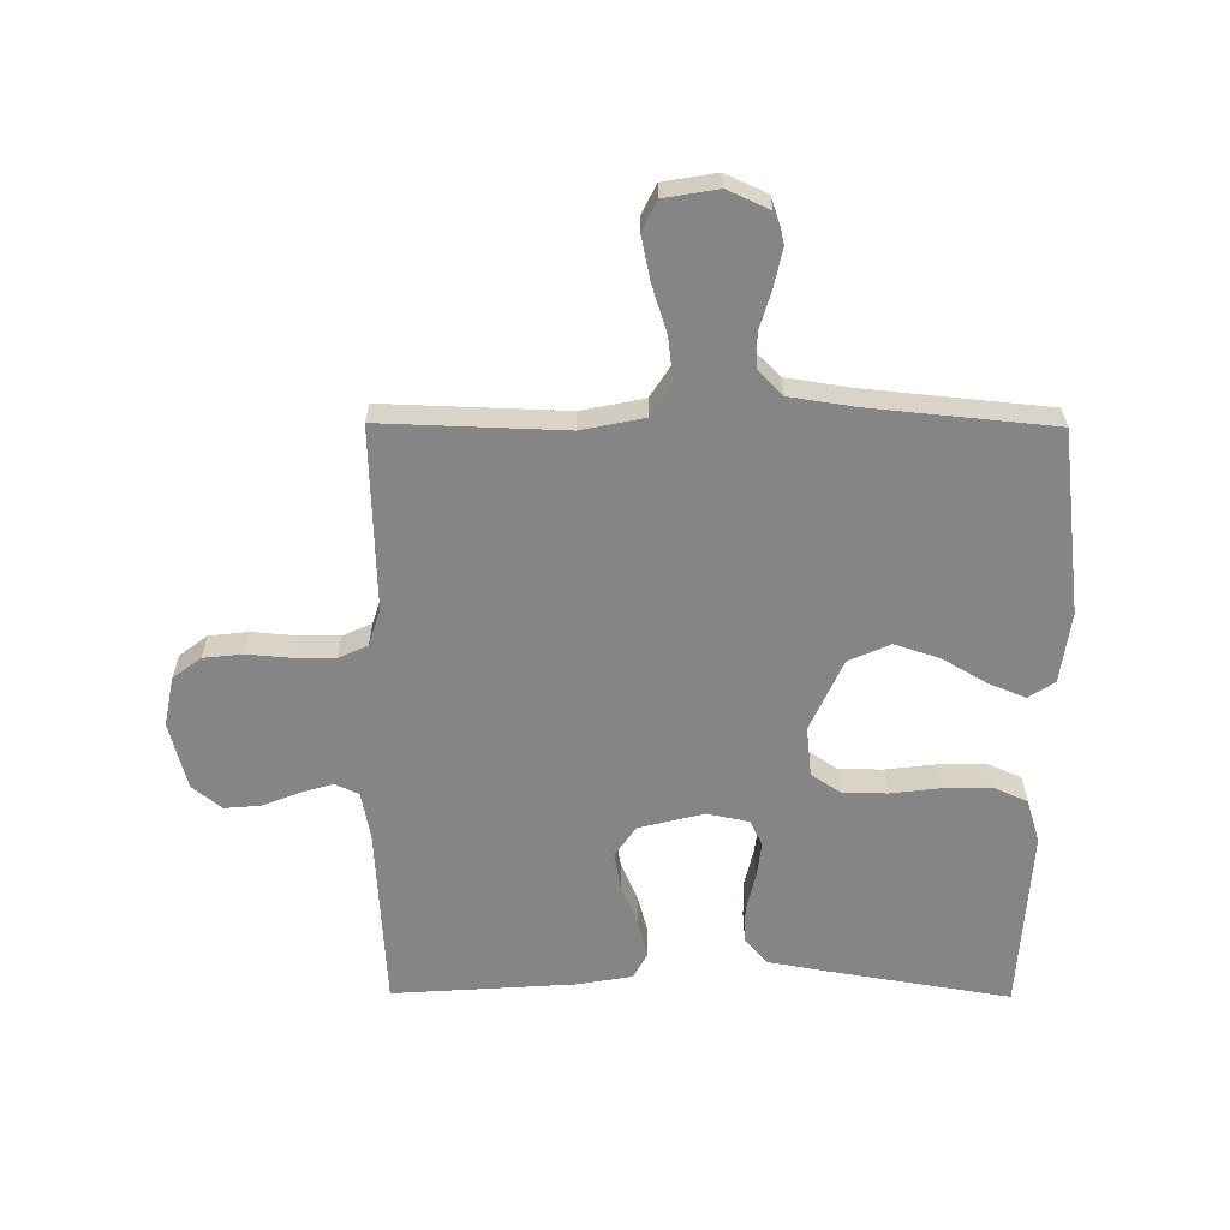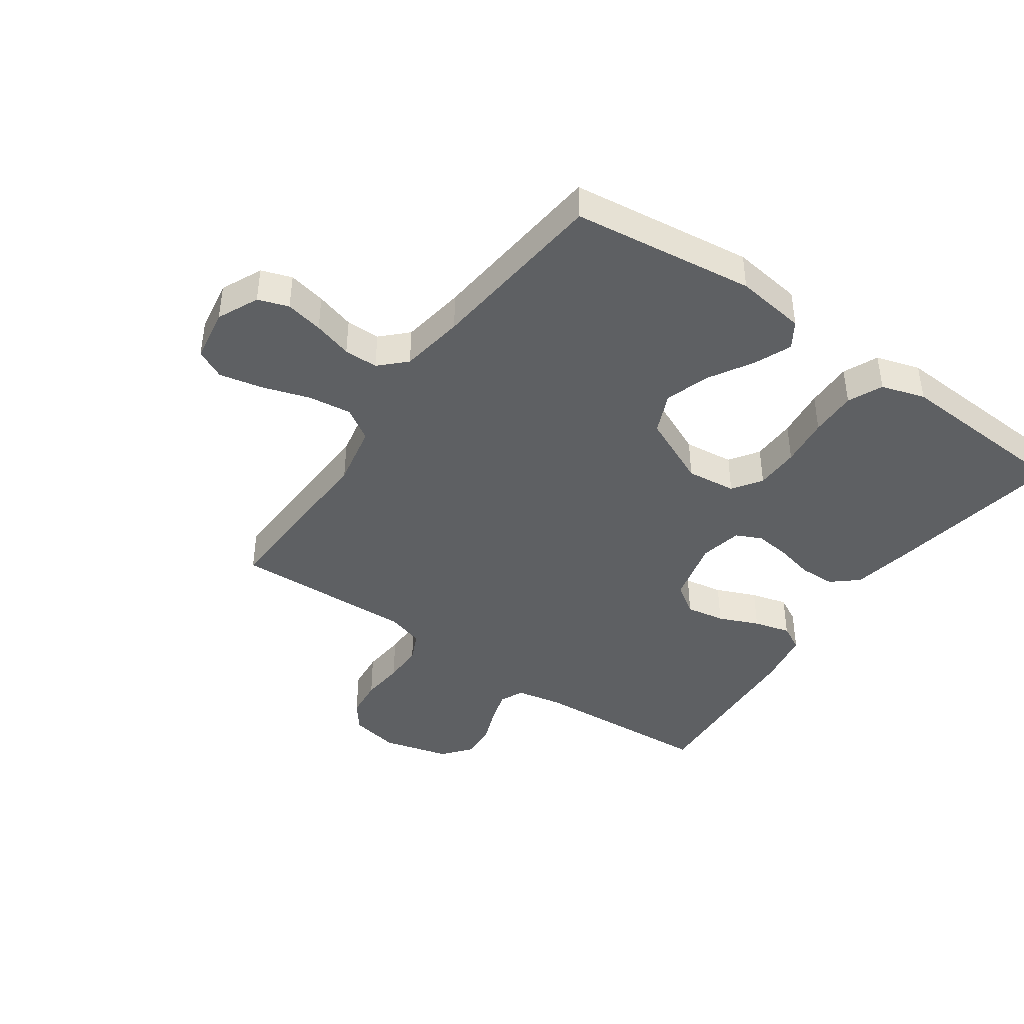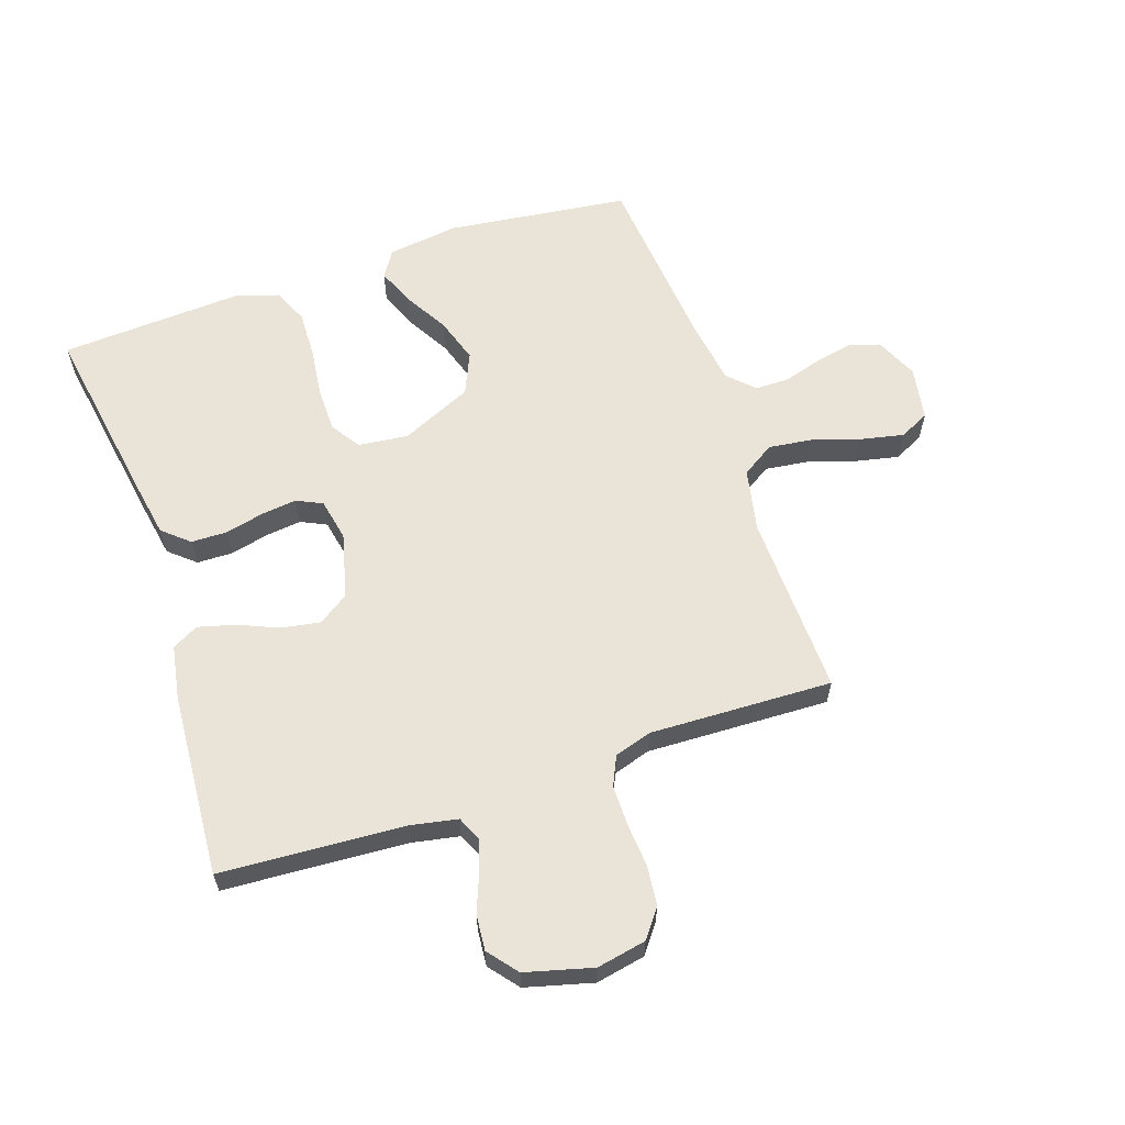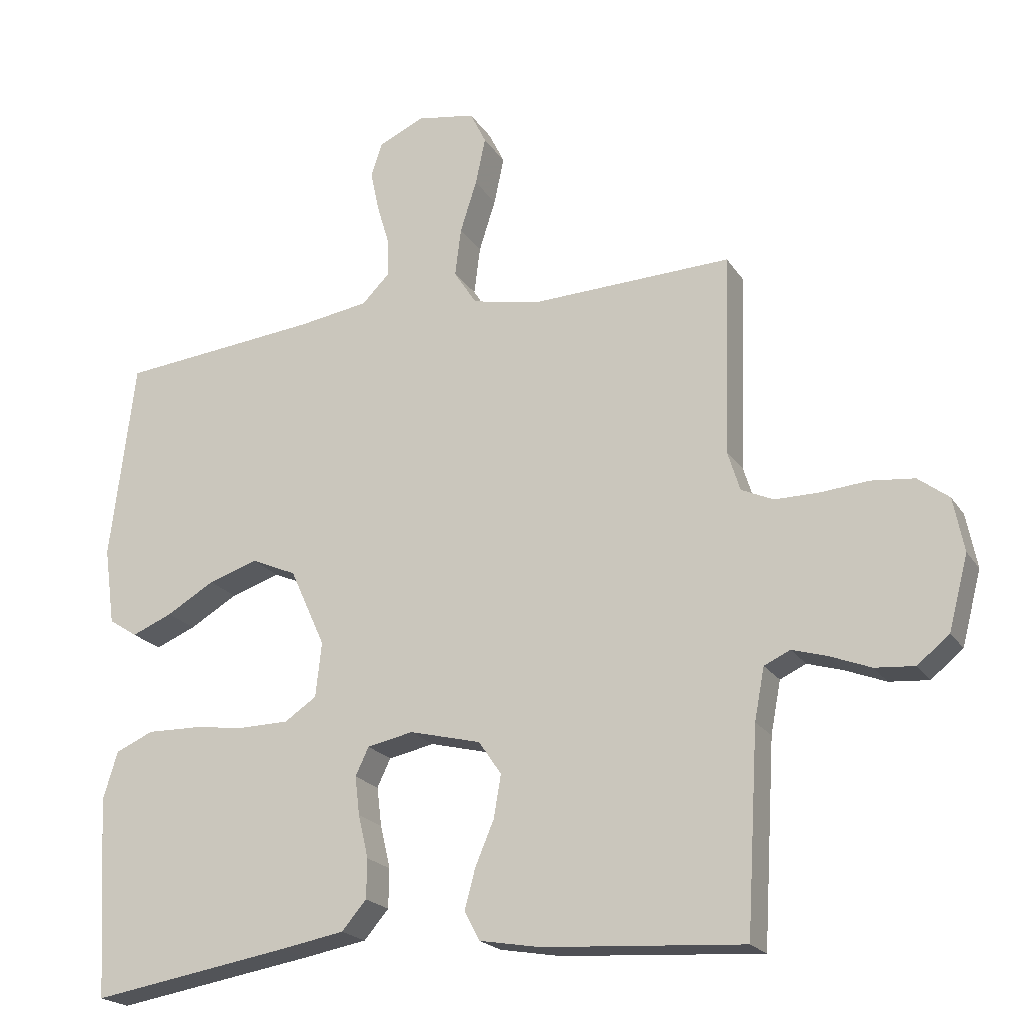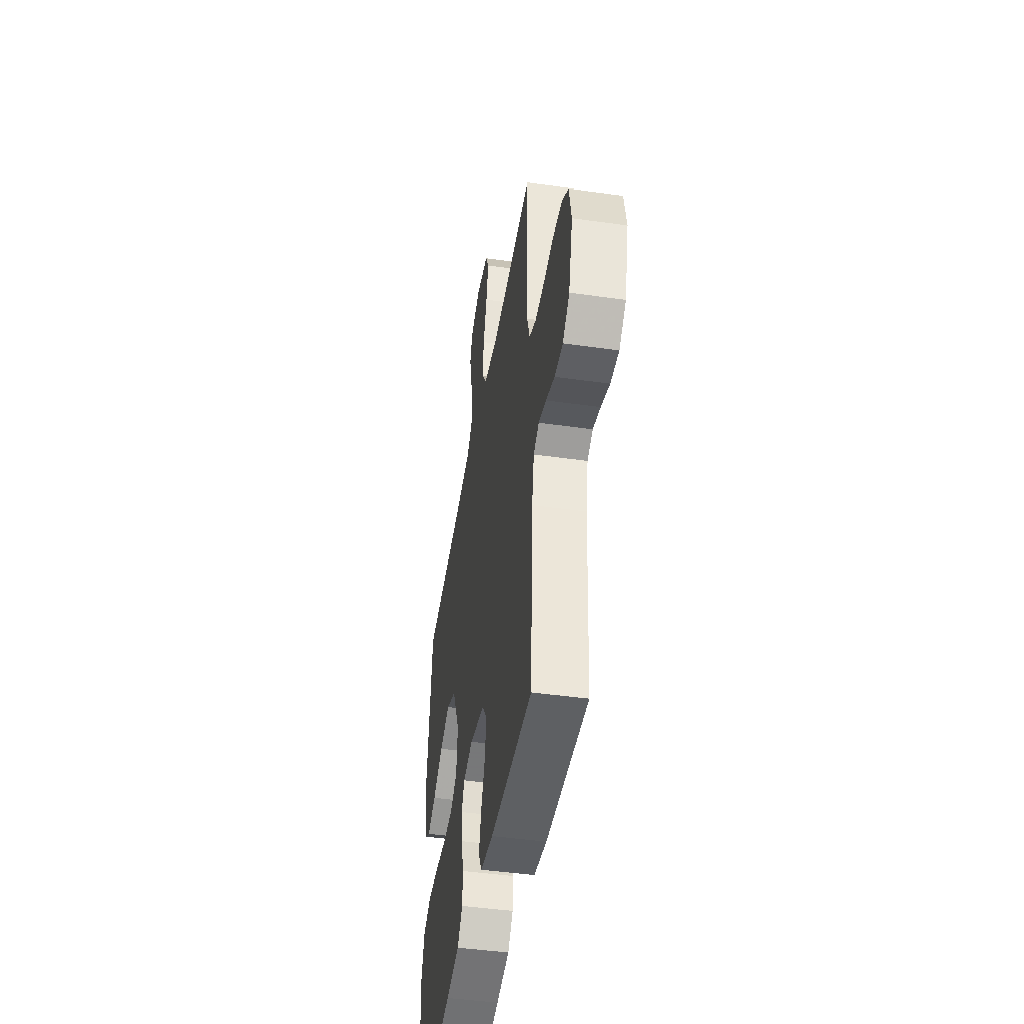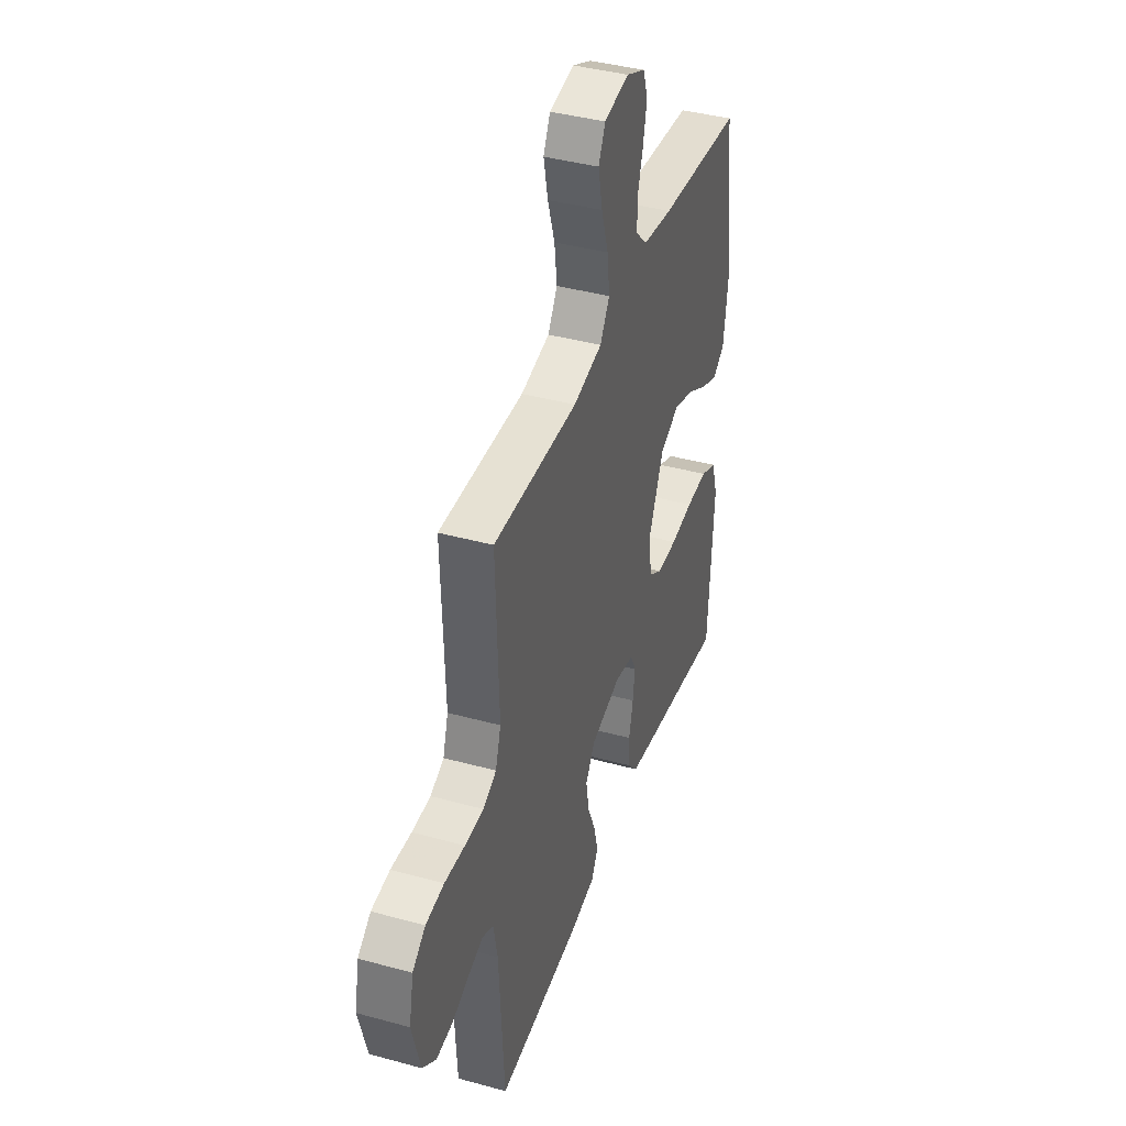
<metadata>
{"format":"obj","ext":"obj","renderer":"f3d","projection":"perspective","resolution":1024,"background":"white","views":[{"elev":-61.9,"azim":-0.4,"up":"+Y"},{"elev":-42.1,"azim":54.9,"up":"+Y"},{"elev":61.2,"azim":-108.6,"up":"+Y"},{"elev":-20.8,"azim":-156.0,"up":"+Z"},{"elev":-45.8,"azim":-99.2,"up":"+Z"},{"elev":40.4,"azim":-71.4,"up":"+Z"}]}
</metadata>
<code>
v -0.5 0.07 -0.5
v -0.518 0.07 -0.2
v -0.533 0.07 -0.122
v -0.572 0.07 -0.104
v -0.625 0.07 -0.12
v -0.686 0.07 -0.144
v -0.745 0.07 -0.149
v -0.793 0.07 -0.11
v -0.822 0.07 0
v -0.806 0.07 0.081
v -0.76 0.07 0.116
v -0.695 0.07 0.123
v -0.623 0.07 0.117
v -0.557 0.07 0.117
v -0.509 0.07 0.139
v -0.49 0.07 0.2
v -0.5 0.07 0.5
v -0.2 0.07 0.49
v -0.097 0.07 0.511
v -0.063 0.07 0.564
v -0.072 0.07 0.636
v -0.097 0.07 0.714
v -0.112 0.07 0.785
v -0.088 0.07 0.834
v 0 0.07 0.849
v 0.068 0.07 0.818
v 0.085 0.07 0.768
v 0.072 0.07 0.706
v 0.053 0.07 0.642
v 0.053 0.07 0.586
v 0.094 0.07 0.545
v 0.2 0.07 0.529
v 0.5 0.07 0.5
v 0.537 0.07 0.2
v 0.521 0.07 0.084
v 0.478 0.07 0.056
v 0.417 0.07 0.081
v 0.345 0.07 0.123
v 0.271 0.07 0.147
v 0.203 0.07 0.117
v 0.15 0.07 0
v 0.159 0.07 -0.082
v 0.207 0.07 -0.114
v 0.28 0.07 -0.115
v 0.362 0.07 -0.105
v 0.439 0.07 -0.103
v 0.496 0.07 -0.128
v 0.518 0.07 -0.2
v 0.5 0.07 -0.5
v 0.2 0.07 -0.451
v 0.105 0.07 -0.434
v 0.068 0.07 -0.391
v 0.067 0.07 -0.332
v 0.082 0.07 -0.268
v 0.089 0.07 -0.21
v 0.069 0.07 -0.168
v 0 0.07 -0.154
v -0.107 0.07 -0.181
v -0.141 0.07 -0.231
v -0.13 0.07 -0.295
v -0.102 0.07 -0.361
v -0.086 0.07 -0.421
v -0.109 0.07 -0.464
v -0.2 0.07 -0.48
v -0.5 0 -0.5
v -0.518 0 -0.2
v -0.533 0 -0.122
v -0.572 0 -0.104
v -0.625 0 -0.12
v -0.686 0 -0.144
v -0.745 0 -0.149
v -0.793 0 -0.11
v -0.822 0 0
v -0.806 0 0.081
v -0.76 0 0.116
v -0.695 0 0.123
v -0.623 0 0.117
v -0.557 0 0.117
v -0.509 0 0.139
v -0.49 0 0.2
v -0.5 0 0.5
v -0.2 0 0.49
v -0.097 0 0.511
v -0.063 0 0.564
v -0.072 0 0.636
v -0.097 0 0.714
v -0.112 0 0.785
v -0.088 0 0.834
v 0 0 0.849
v 0.068 0 0.818
v 0.085 0 0.768
v 0.072 0 0.706
v 0.053 0 0.642
v 0.053 0 0.586
v 0.094 0 0.545
v 0.2 0 0.529
v 0.5 0 0.5
v 0.537 0 0.2
v 0.521 0 0.084
v 0.478 0 0.056
v 0.417 0 0.081
v 0.345 0 0.123
v 0.271 0 0.147
v 0.203 0 0.117
v 0.15 0 0
v 0.159 0 -0.082
v 0.207 0 -0.114
v 0.28 0 -0.115
v 0.362 0 -0.105
v 0.439 0 -0.103
v 0.496 0 -0.128
v 0.518 0 -0.2
v 0.5 0 -0.5
v 0.2 0 -0.451
v 0.105 0 -0.434
v 0.068 0 -0.391
v 0.067 0 -0.332
v 0.082 0 -0.268
v 0.089 0 -0.21
v 0.069 0 -0.168
v 0 0 -0.154
v -0.107 0 -0.181
v -0.141 0 -0.231
v -0.13 0 -0.295
v -0.102 0 -0.361
v -0.086 0 -0.421
v -0.109 0 -0.464
v -0.2 0 -0.48
f 63 64 1 2
f 60 61 62 63
f 59 60 63 2
f 58 59 2 3
f 57 58 3 4
f 51 52 53 54
f 51 54 55
f 50 51 55
f 49 50 55
f 48 49 55 56
f 44 45 46 47
f 43 44 47 48
f 35 36 37 38
f 35 38 39
f 32 33 34 35
f 31 32 35 39
f 30 31 39 40
f 26 27 28 29
f 24 25 26 29
f 24 29 30
f 21 22 23 24
f 20 21 24 30
f 19 20 30 40
f 16 17 18
f 15 16 18 19
f 10 11 12 13
f 10 13 14
f 9 10 14
f 8 9 14
f 5 6 7 8
f 4 5 8 14
f 57 4 14 15
f 43 48 56 57
f 42 43 57 15
f 15 19 40 41
f 15 41 42
f 66 65 128 127
f 127 126 125 124
f 66 127 124 123
f 67 66 123 122
f 68 67 122 121
f 118 117 116 115
f 119 118 115
f 119 115 114
f 119 114 113
f 120 119 113 112
f 111 110 109 108
f 112 111 108 107
f 102 101 100 99
f 103 102 99
f 99 98 97 96
f 103 99 96 95
f 104 103 95 94
f 93 92 91 90
f 93 90 89 88
f 94 93 88
f 88 87 86 85
f 94 88 85 84
f 104 94 84 83
f 82 81 80
f 83 82 80 79
f 77 76 75 74
f 78 77 74
f 78 74 73
f 78 73 72
f 72 71 70 69
f 78 72 69 68
f 79 78 68 121
f 121 120 112 107
f 79 121 107 106
f 105 104 83 79
f 106 105 79
f 1 65 66 2
f 2 66 67 3
f 3 67 68 4
f 4 68 69 5
f 5 69 70 6
f 6 70 71 7
f 7 71 72 8
f 8 72 73 9
f 9 73 74 10
f 10 74 75 11
f 11 75 76 12
f 12 76 77 13
f 13 77 78 14
f 14 78 79 15
f 15 79 80 16
f 16 80 81 17
f 17 81 82 18
f 18 82 83 19
f 19 83 84 20
f 20 84 85 21
f 21 85 86 22
f 22 86 87 23
f 23 87 88 24
f 24 88 89 25
f 25 89 90 26
f 26 90 91 27
f 27 91 92 28
f 28 92 93 29
f 29 93 94 30
f 30 94 95 31
f 31 95 96 32
f 32 96 97 33
f 33 97 98 34
f 34 98 99 35
f 35 99 100 36
f 36 100 101 37
f 37 101 102 38
f 38 102 103 39
f 39 103 104 40
f 40 104 105 41
f 41 105 106 42
f 42 106 107 43
f 43 107 108 44
f 44 108 109 45
f 45 109 110 46
f 46 110 111 47
f 47 111 112 48
f 48 112 113 49
f 49 113 114 50
f 50 114 115 51
f 51 115 116 52
f 52 116 117 53
f 53 117 118 54
f 54 118 119 55
f 55 119 120 56
f 56 120 121 57
f 57 121 122 58
f 58 122 123 59
f 59 123 124 60
f 60 124 125 61
f 61 125 126 62
f 62 126 127 63
f 63 127 128 64
f 64 128 65 1

</code>
